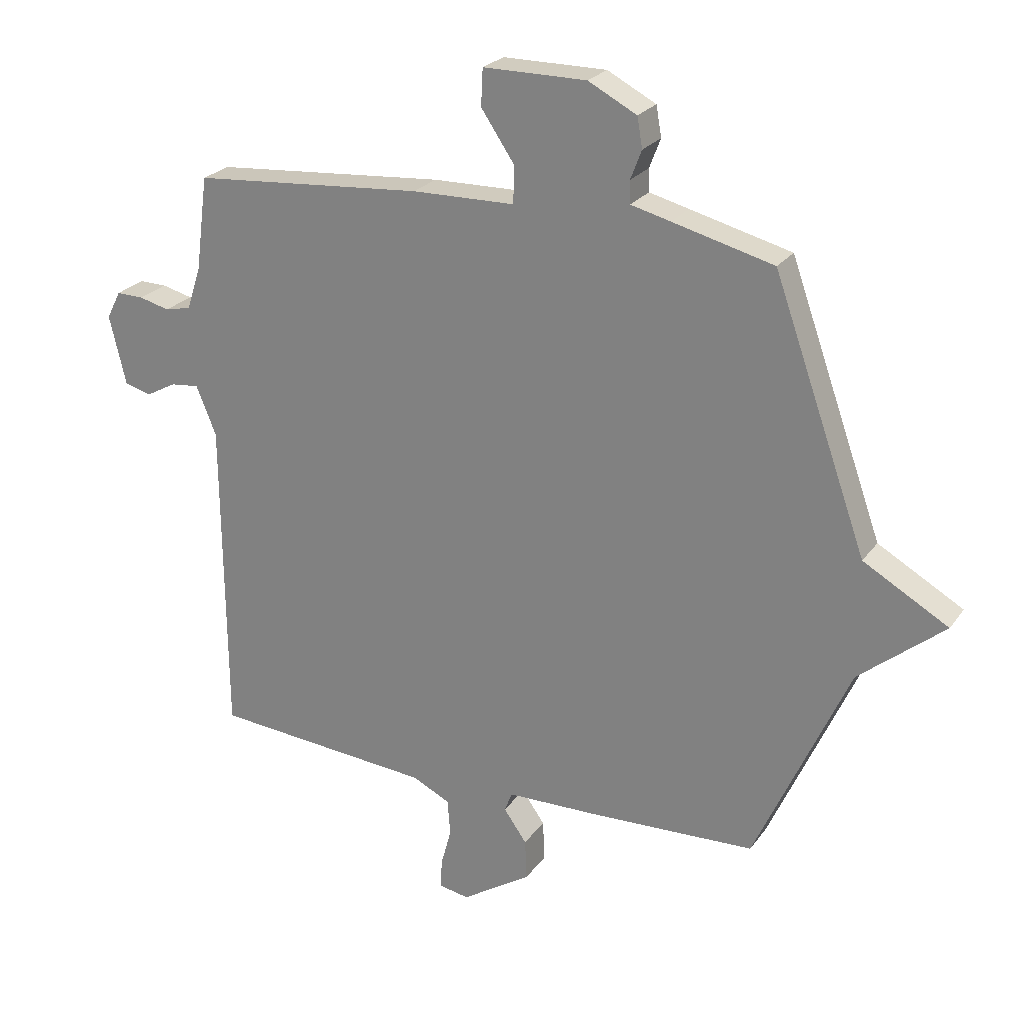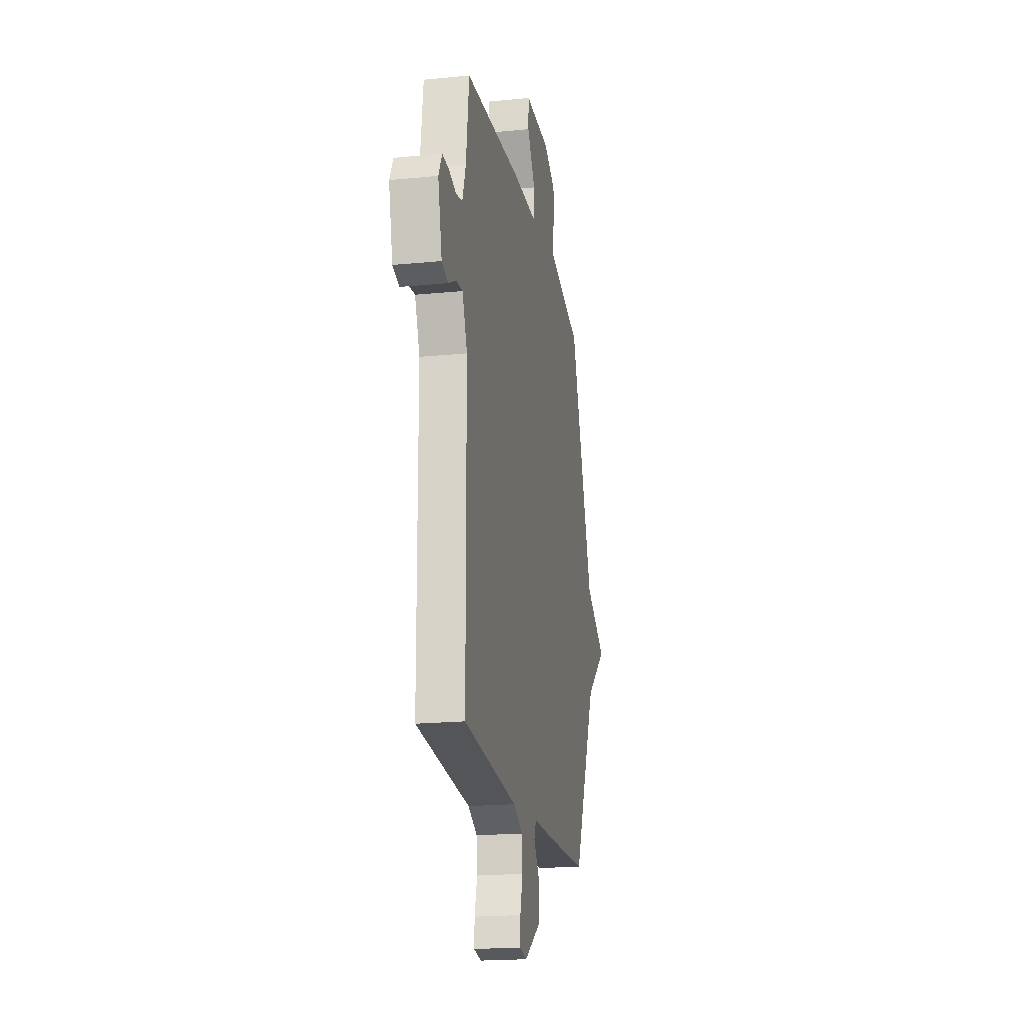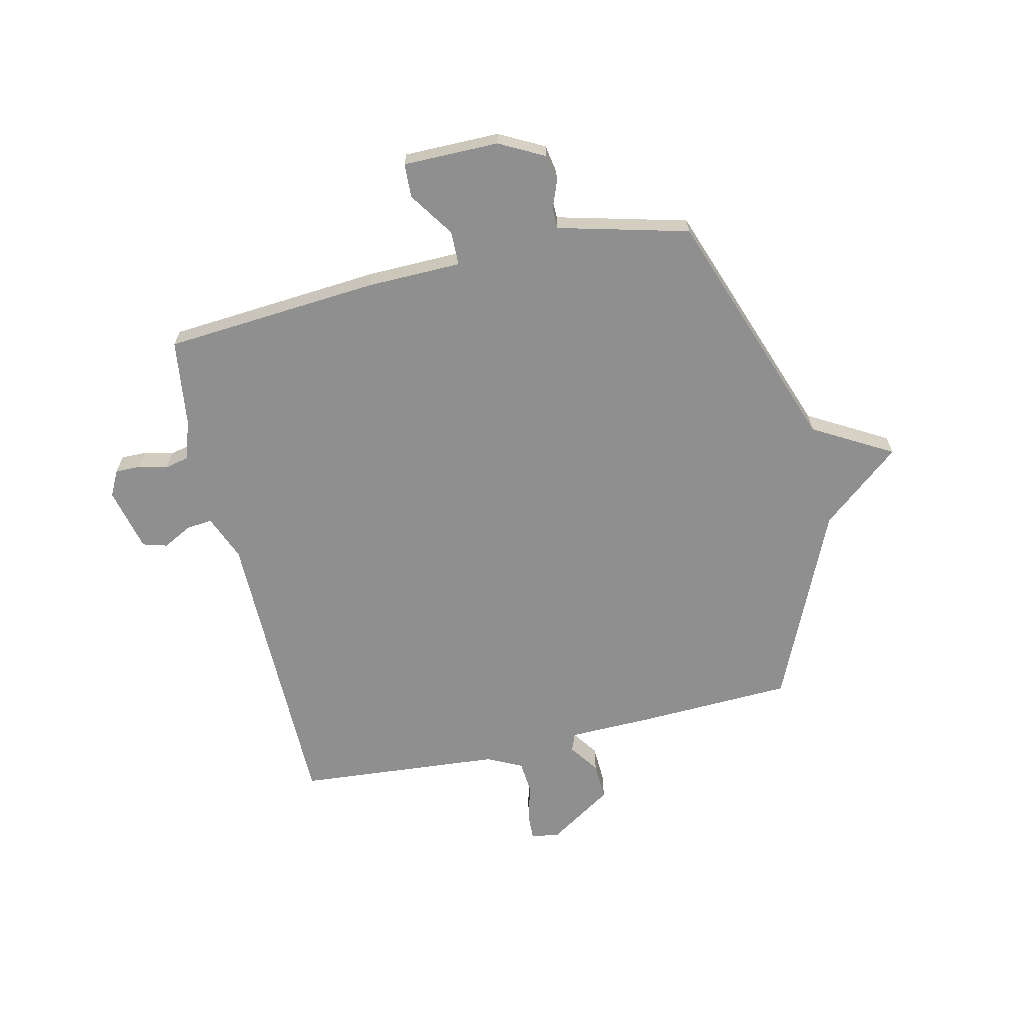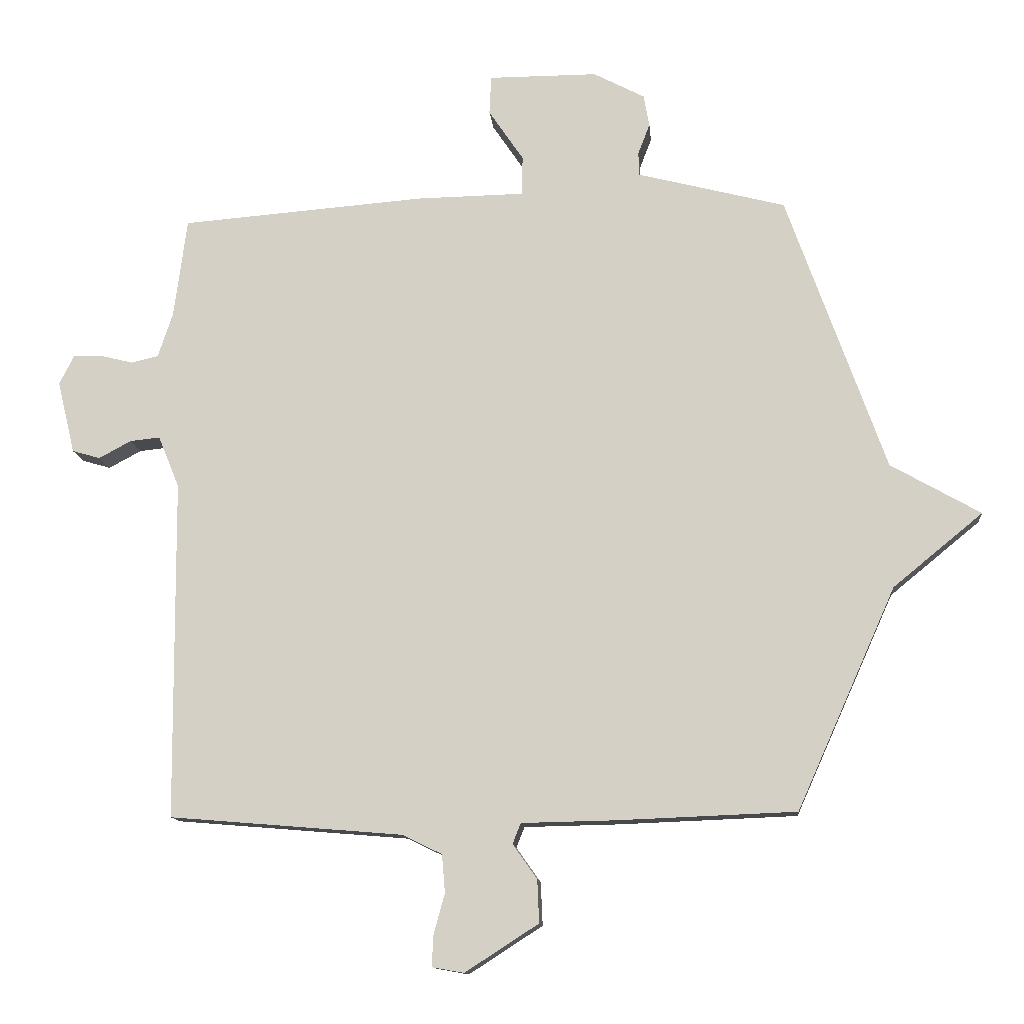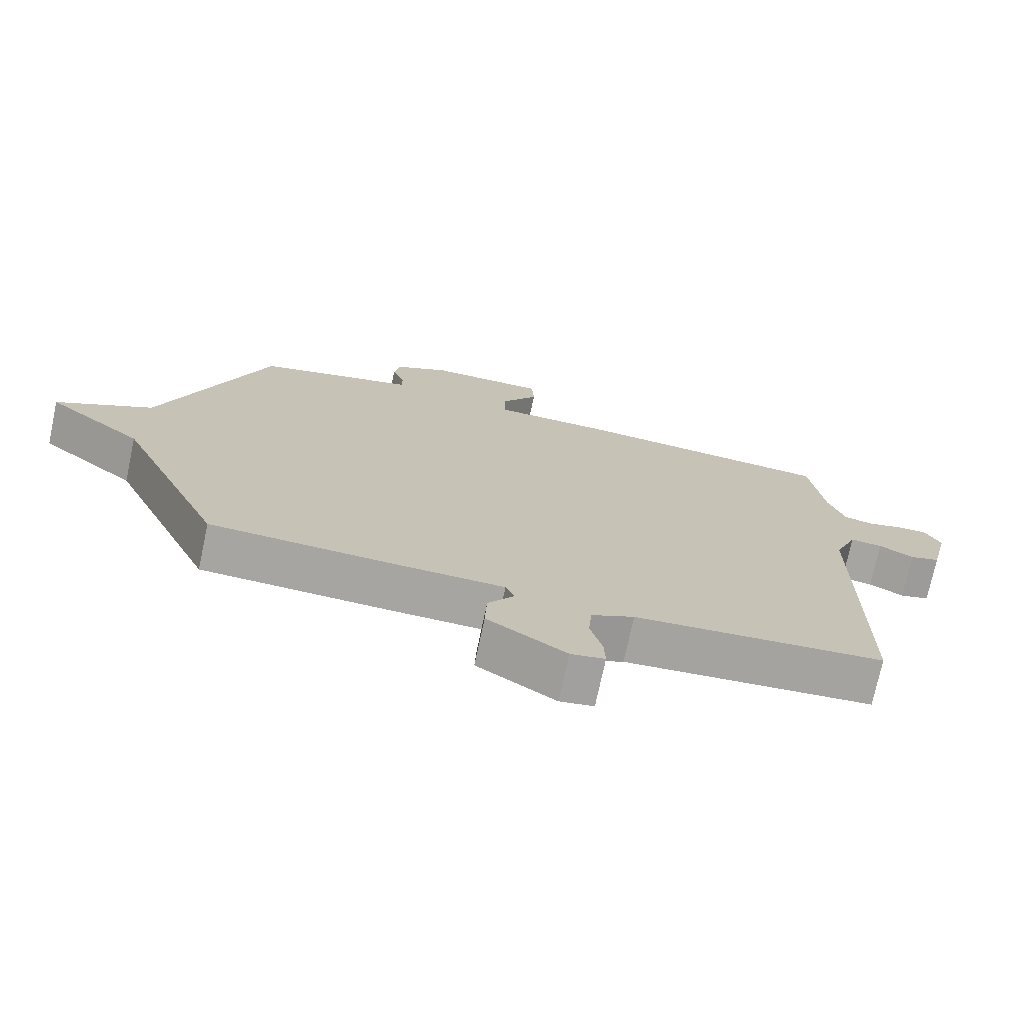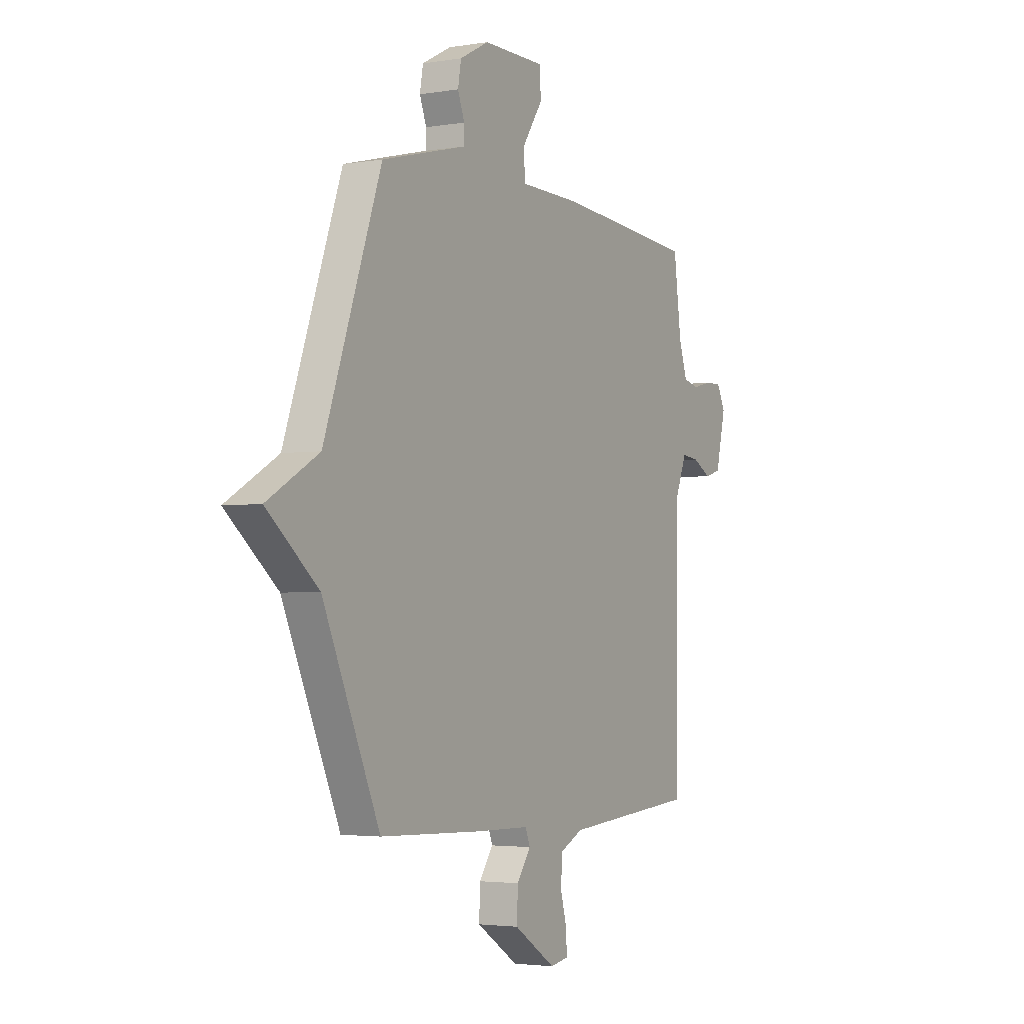
<metadata>
{"format":"obj","ext":"obj","renderer":"f3d","projection":"perspective","resolution":1024,"background":"white","views":[{"elev":24.2,"azim":26.8,"up":"+Z"},{"elev":-19.6,"azim":-79.6,"up":"+Z"},{"elev":-65.4,"azim":12.9,"up":"+Y"},{"elev":-12.4,"azim":5.2,"up":"+Z"},{"elev":-73.6,"azim":168.0,"up":"+Z"},{"elev":-3.0,"azim":119.4,"up":"+Z"}]}
</metadata>
<code>
v 0.5 0.07 -0.5
v 0.215 0.07 -0.511
v 0.063 0.07 -0.514
v 0.05 0.07 -0.547
v 0.089 0.07 -0.602
v 0.092 0.07 -0.671
v -0.026 0.07 -0.747
v -0.077 0.07 -0.738
v -0.075 0.07 -0.689
v -0.057 0.07 -0.623
v -0.062 0.07 -0.562
v -0.126 0.07 -0.531
v -0.5 0.07 -0.5
v -0.504 0.07 0.045
v -0.538 0.07 0.128
v -0.586 0.07 0.123
v -0.638 0.07 0.095
v -0.683 0.07 0.108
v -0.711 0.07 0.225
v -0.687 0.07 0.272
v -0.641 0.07 0.271
v -0.589 0.07 0.258
v -0.545 0.07 0.268
v -0.521 0.07 0.34
v -0.5 0.07 0.5
v -0.108 0.07 0.531
v 0.066 0.07 0.534
v 0.067 0.07 0.597
v 0.011 0.07 0.68
v 0.014 0.07 0.742
v 0.189 0.07 0.742
v 0.271 0.07 0.699
v 0.28 0.07 0.648
v 0.261 0.07 0.599
v 0.262 0.07 0.561
v 0.329 0.07 0.544
v 0.5 0.07 0.5
v 0.659 0.07 0.055
v 0.803 0.07 -0.027
v 0.659 0.07 -0.145
v 0.5 0 -0.5
v 0.215 0 -0.511
v 0.063 0 -0.514
v 0.05 0 -0.547
v 0.089 0 -0.602
v 0.092 0 -0.671
v -0.026 0 -0.747
v -0.077 0 -0.738
v -0.075 0 -0.689
v -0.057 0 -0.623
v -0.062 0 -0.562
v -0.126 0 -0.531
v -0.5 0 -0.5
v -0.504 0 0.045
v -0.538 0 0.128
v -0.586 0 0.123
v -0.638 0 0.095
v -0.683 0 0.108
v -0.711 0 0.225
v -0.687 0 0.272
v -0.641 0 0.271
v -0.589 0 0.258
v -0.545 0 0.268
v -0.521 0 0.34
v -0.5 0 0.5
v -0.108 0 0.531
v 0.066 0 0.534
v 0.067 0 0.597
v 0.011 0 0.68
v 0.014 0 0.742
v 0.189 0 0.742
v 0.271 0 0.699
v 0.28 0 0.648
v 0.261 0 0.599
v 0.262 0 0.561
v 0.329 0 0.544
v 0.5 0 0.5
v 0.659 0 0.055
v 0.803 0 -0.027
v 0.659 0 -0.145
f 38 39 40
f 1 2 3
f 40 1 3
f 38 40 3
f 37 38 3
f 36 37 3
f 35 36 3
f 34 35 3 4
f 32 33 34
f 31 32 34
f 30 31 34
f 29 30 34
f 28 29 34
f 27 28 34 4
f 26 27 4
f 25 26 4
f 24 25 4
f 23 24 4
f 4 5 6
f 23 4 6
f 22 23 6
f 20 21 22
f 19 20 22
f 18 19 22
f 17 18 22
f 16 17 22
f 15 16 22
f 14 15 22 6
f 12 13 14
f 11 12 14
f 11 14 6
f 10 11 6 7
f 7 8 9 10
f 80 79 78
f 43 42 41
f 43 41 80
f 43 80 78
f 43 78 77
f 43 77 76
f 43 76 75
f 44 43 75 74
f 74 73 72
f 74 72 71
f 74 71 70
f 74 70 69
f 74 69 68
f 44 74 68 67
f 44 67 66
f 44 66 65
f 44 65 64
f 44 64 63
f 46 45 44
f 46 44 63
f 46 63 62
f 62 61 60
f 62 60 59
f 62 59 58
f 62 58 57
f 62 57 56
f 62 56 55
f 46 62 55 54
f 54 53 52
f 54 52 51
f 46 54 51
f 47 46 51 50
f 50 49 48 47
f 1 41 42 2
f 2 42 43 3
f 3 43 44 4
f 4 44 45 5
f 5 45 46 6
f 6 46 47 7
f 7 47 48 8
f 8 48 49 9
f 9 49 50 10
f 10 50 51 11
f 11 51 52 12
f 12 52 53 13
f 13 53 54 14
f 14 54 55 15
f 15 55 56 16
f 16 56 57 17
f 17 57 58 18
f 18 58 59 19
f 19 59 60 20
f 20 60 61 21
f 21 61 62 22
f 22 62 63 23
f 23 63 64 24
f 24 64 65 25
f 25 65 66 26
f 26 66 67 27
f 27 67 68 28
f 28 68 69 29
f 29 69 70 30
f 30 70 71 31
f 31 71 72 32
f 32 72 73 33
f 33 73 74 34
f 34 74 75 35
f 35 75 76 36
f 36 76 77 37
f 37 77 78 38
f 38 78 79 39
f 39 79 80 40
f 40 80 41 1

</code>
